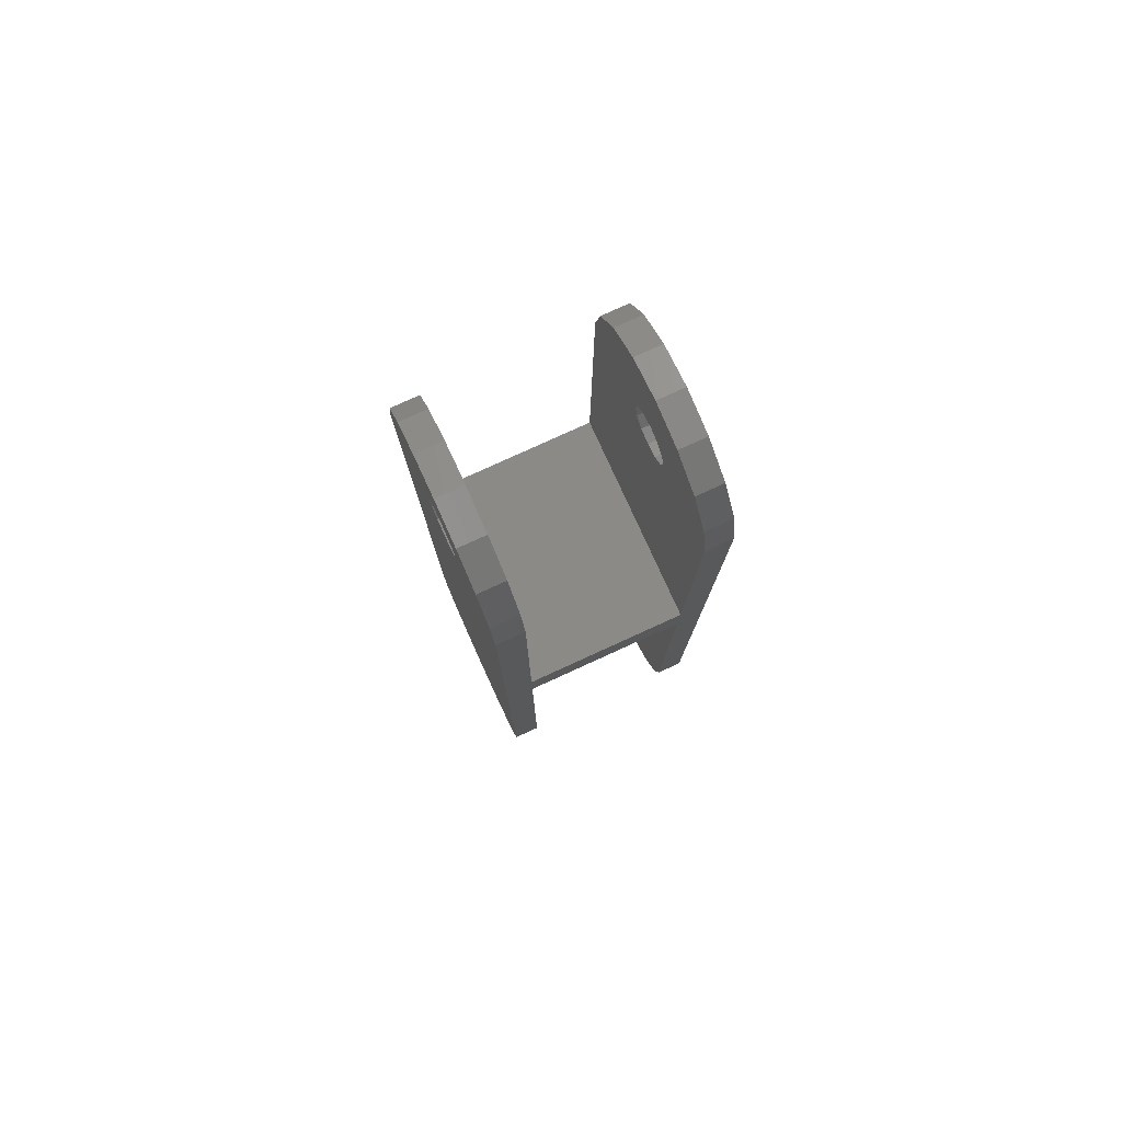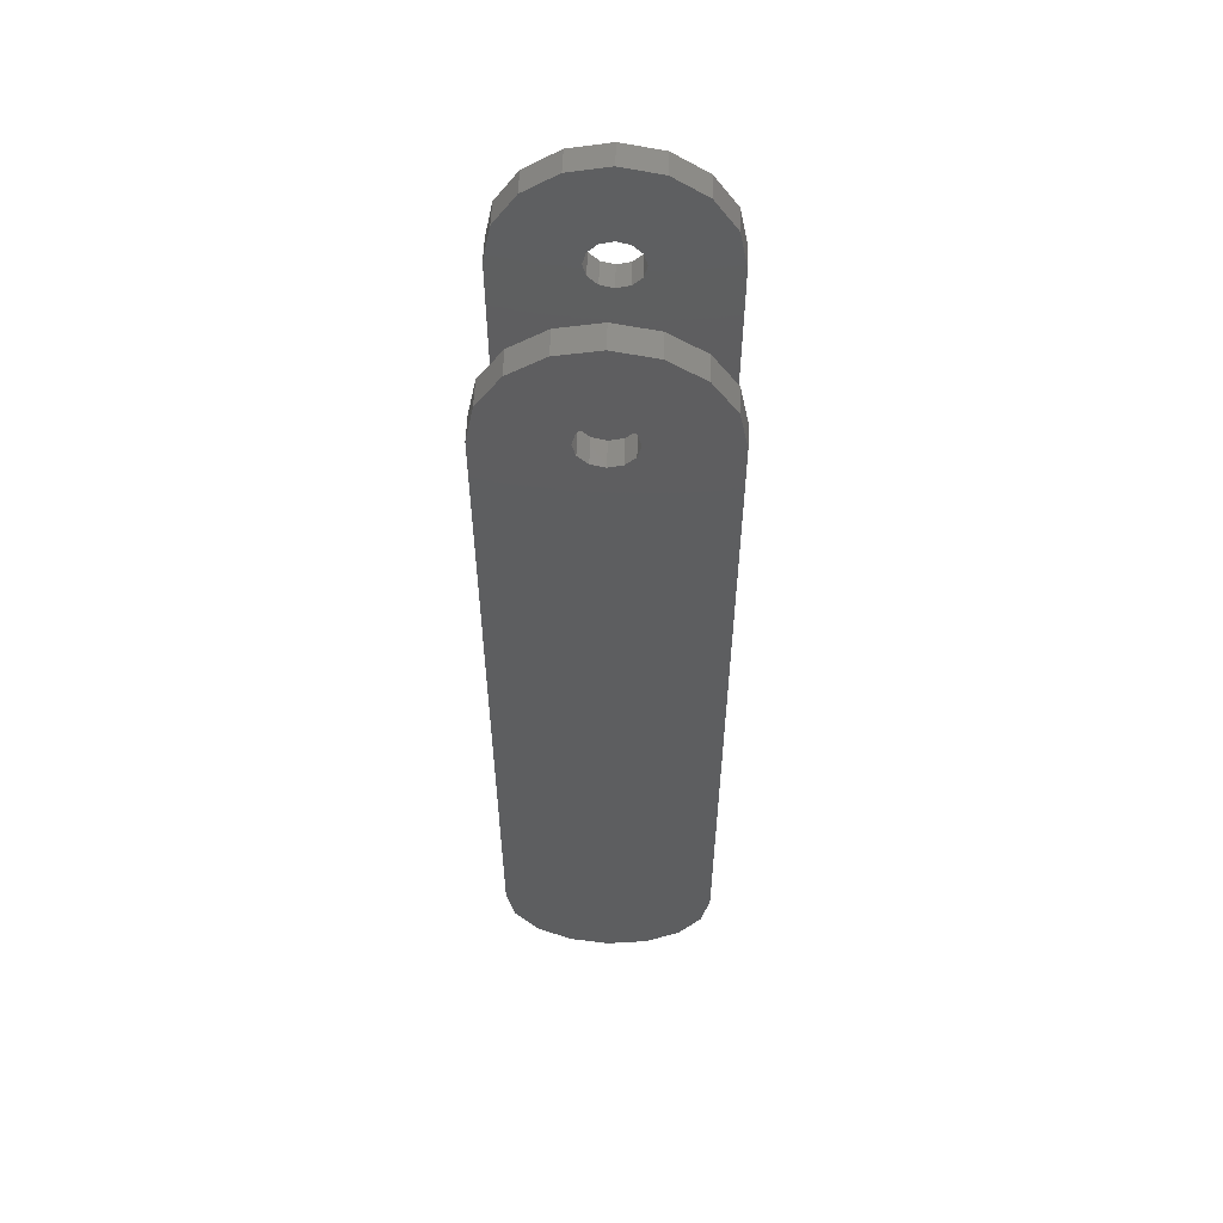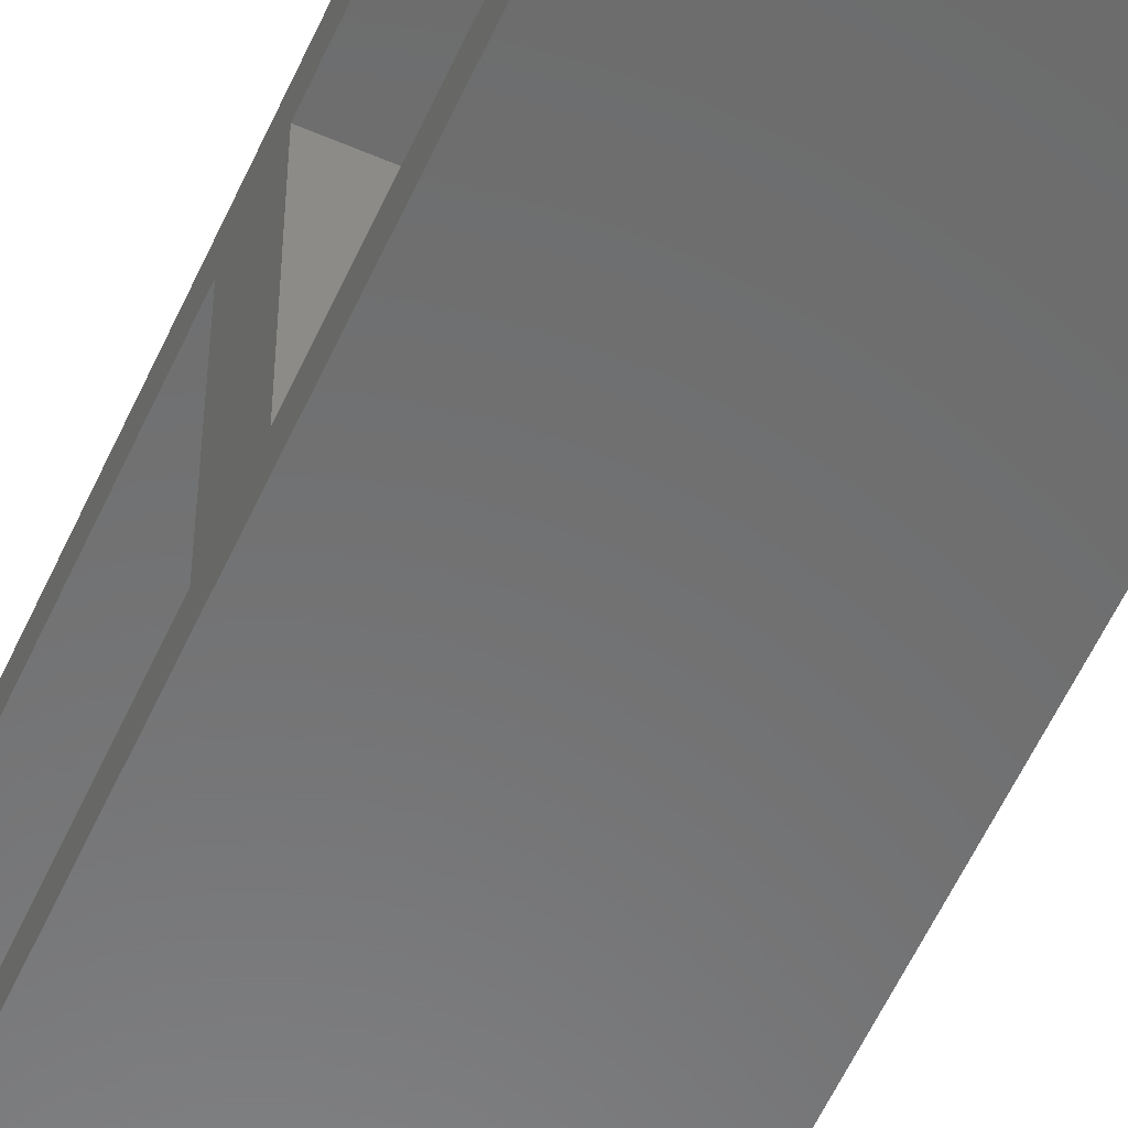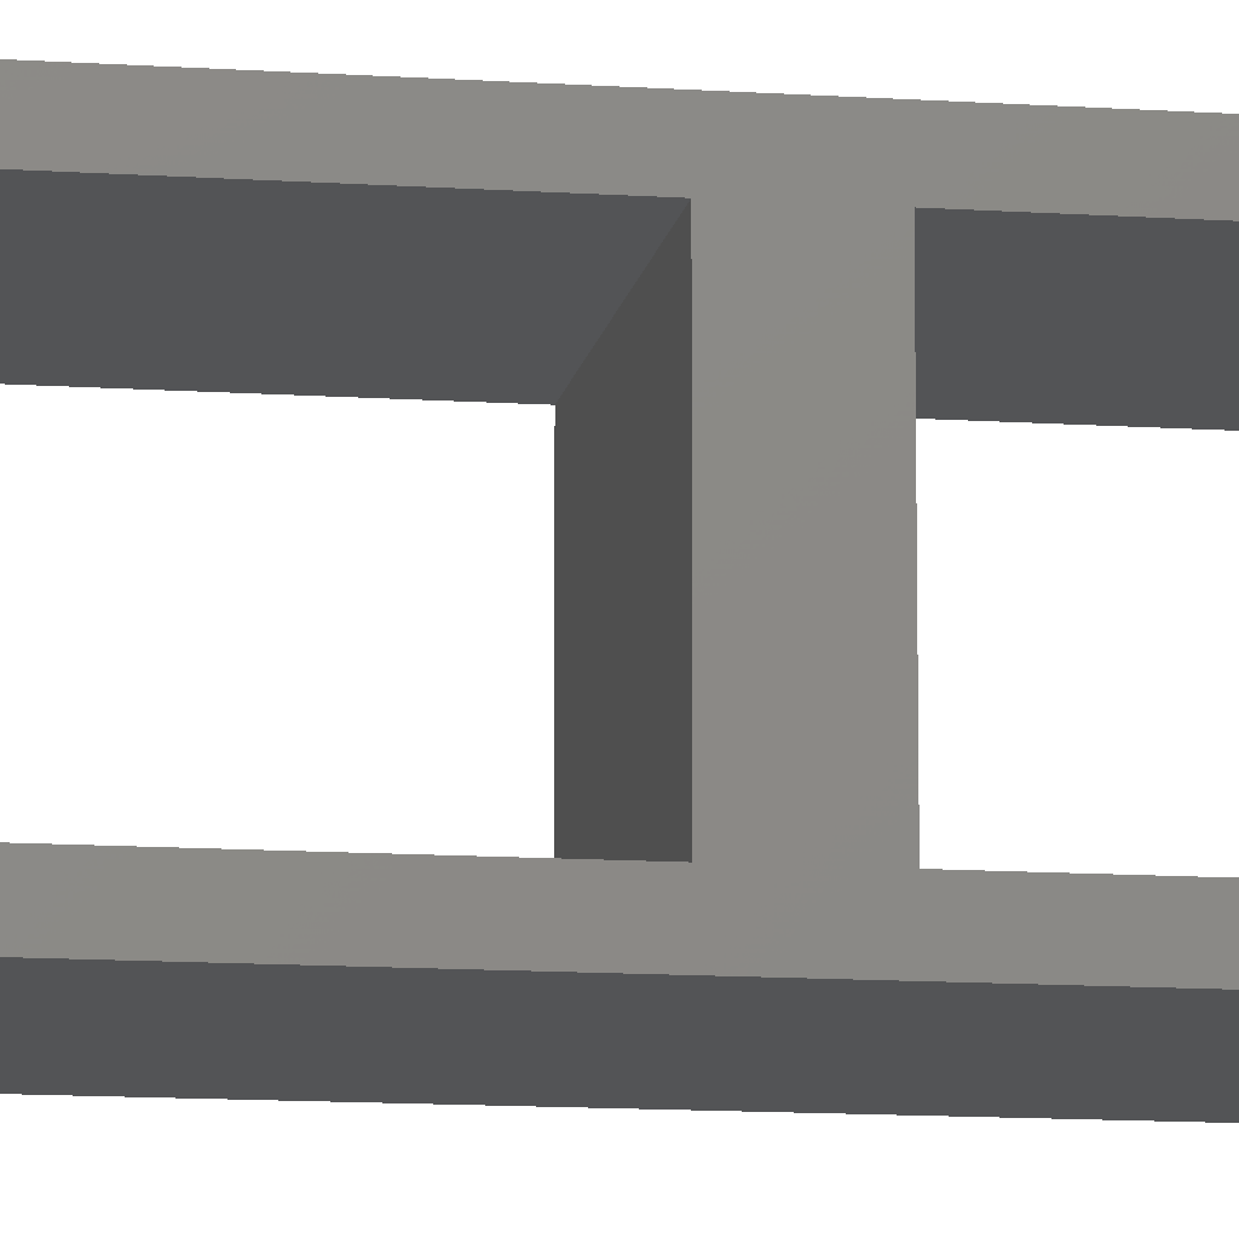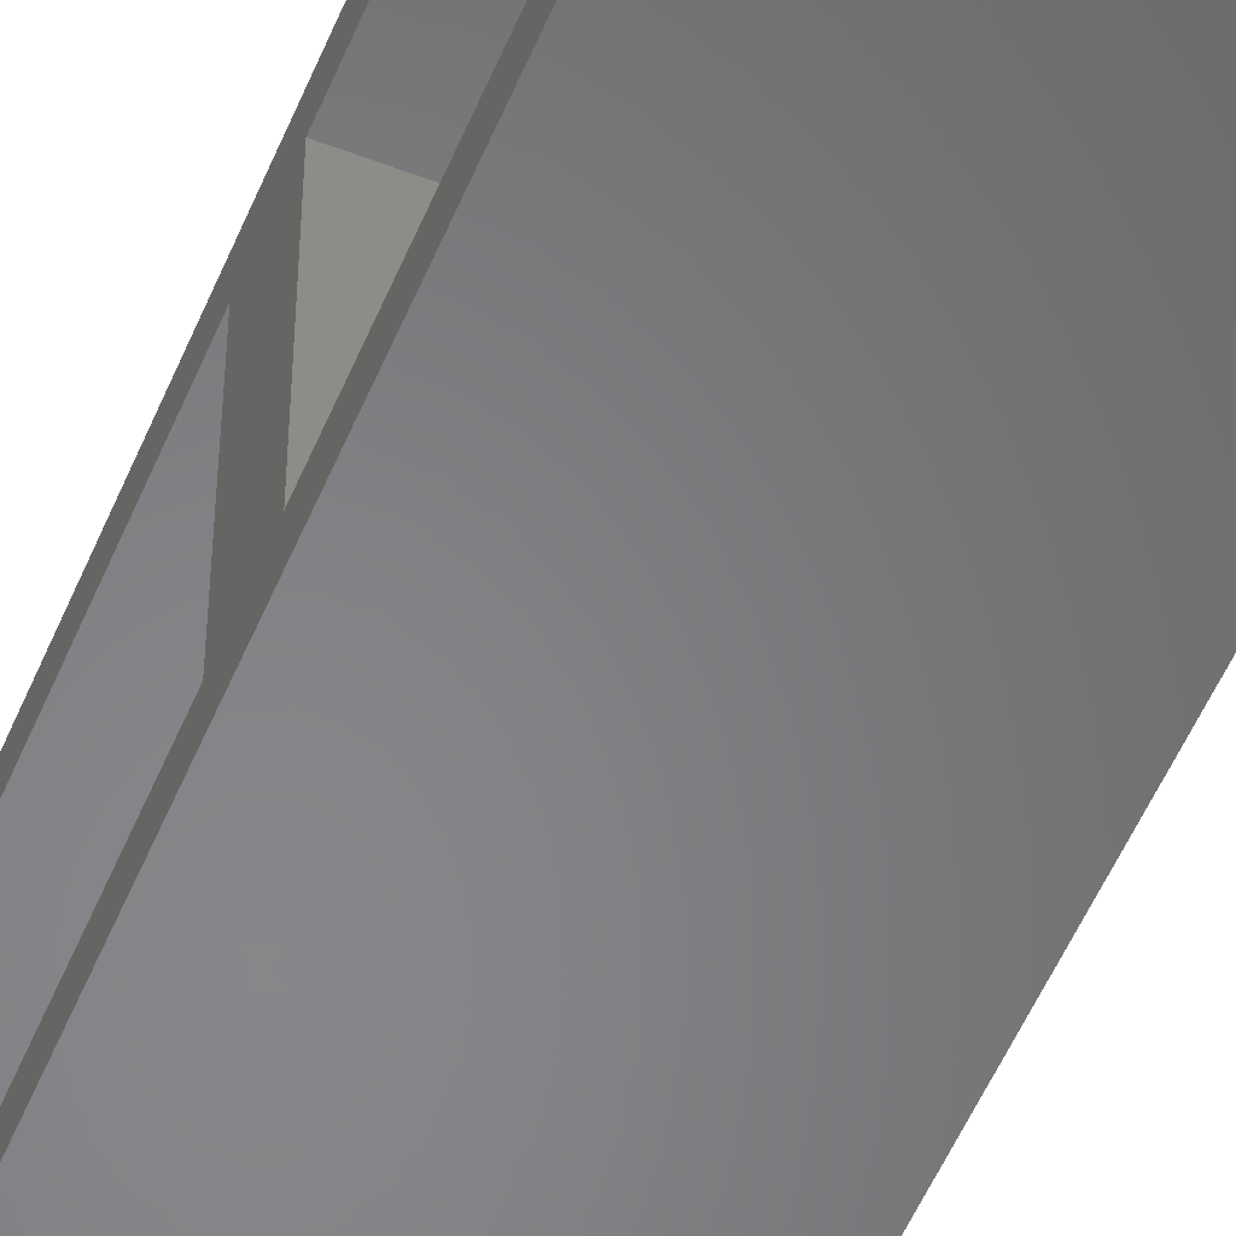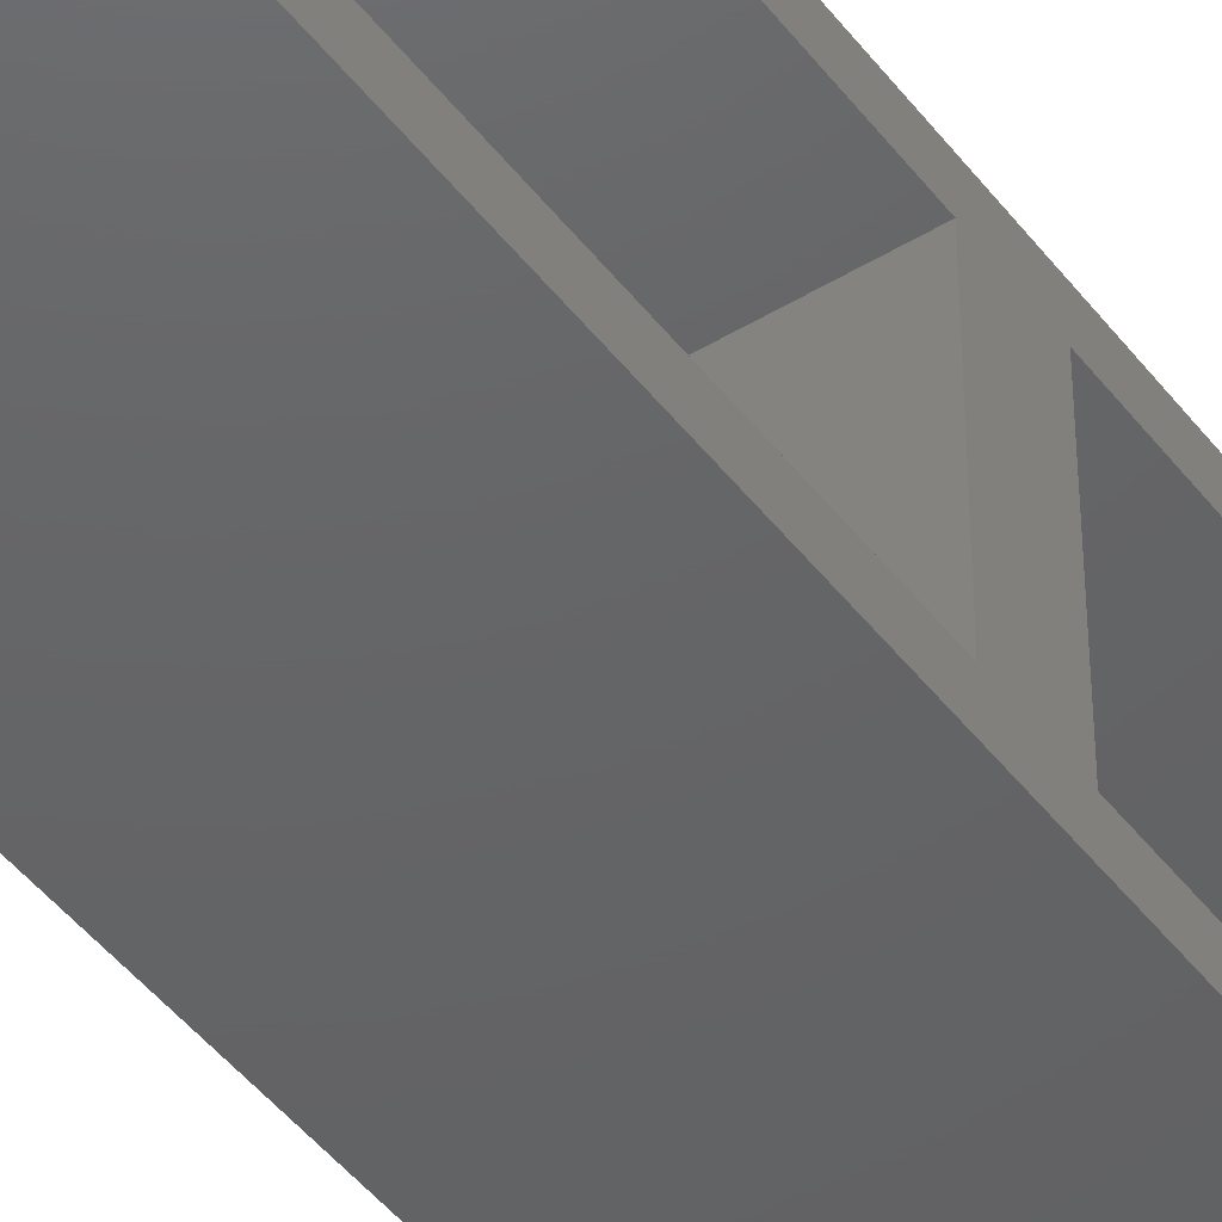
<metadata>
{"format":"stl","ext":"stl","renderer":"f3d","projection":"perspective","resolution":1024,"background":"white","views":[{"elev":79.1,"azim":-114.5,"up":"+Z"},{"elev":55.3,"azim":2.0,"up":"+Z"},{"elev":-57.4,"azim":-24.2,"up":"+Y"},{"elev":-11.9,"azim":-99.2,"up":"+Y"},{"elev":-53.5,"azim":-22.4,"up":"+Y"},{"elev":-45.6,"azim":-145.0,"up":"+Y"}]}
</metadata>
<code>
# stl→obj: 152 verts, 312 faces
v 0.0025 -0.05344 -0.1897
v 0.0025 -0.08344 -0.1897
v 4.81e-17 -0.05344 -0.1904
v 4.932e-17 -0.08344 -0.1904
v -0.0025 -0.05344 -0.1897
v -0.0025 -0.08344 -0.1897
v -0.00433 -0.05344 -0.1879
v -0.00433 -0.08344 -0.1879
v -0.005 -0.05344 -0.1854
v -0.005 -0.08344 -0.1854
v -0.00433 -0.05344 -0.1829
v -0.00433 -0.08344 -0.1829
v -0.0025 -0.05344 -0.1811
v -0.0025 -0.08344 -0.1811
v 4.732e-17 -0.05344 -0.1804
v 4.732e-17 -0.08344 -0.1804
v 0.0025 -0.05344 -0.1811
v 0.0025 -0.08344 -0.1811
v 0.00433 -0.05344 -0.1829
v 0.00433 -0.08344 -0.1829
v 0.005 -0.05344 -0.1854
v 0.005 -0.08344 -0.1854
v 0.00433 -0.05344 -0.1879
v 0.00433 -0.08344 -0.1879
v 0.02 -0.04844 -0.1854
v 0.00433 -0.04844 -0.0479
v 0.02 -0.04844 -0.0454
v 0.005 -0.04844 -0.0454
v 0.01414 -0.04844 -0.03126
v 0.007654 -0.04844 -0.02692
v 0.00433 -0.04844 -0.0429
v 0.0025 -0.04844 -0.04107
v 0.01848 -0.04844 -0.1931
v 0.01414 -0.04844 -0.1995
v 0.007654 -0.04844 -0.2039
v 0.0025 -0.04844 -0.04973
v 4.834e-17 -0.04844 -0.2054
v 2.928e-17 -0.04844 -0.0504
v -0.0025 -0.04844 -0.04973
v -0.007654 -0.04844 -0.2039
v -0.00433 -0.04844 -0.0479
v -0.01414 -0.04844 -0.1995
v -0.02 -0.04844 -0.1854
v -0.01848 -0.04844 -0.1931
v -0.02 -0.04844 -0.0454
v -0.005 -0.04844 -0.0454
v -0.01414 -0.04844 -0.03126
v -0.007654 -0.04844 -0.02692
v -0.01848 -0.04844 -0.03775
v 2.581e-17 -0.04844 -0.0254
v -0.0025 -0.04844 -0.04107
v -0.00433 -0.04844 -0.0429
v 2.789e-17 -0.04844 -0.0404
v 0.01848 -0.04844 -0.03775
v -0.02 -0.05344 -0.1154
v 0.02 -0.05344 -0.1154
v -0.02 -0.05344 -0.1854
v -0.01848 -0.05344 -0.1931
v -0.01414 -0.05344 -0.1995
v -0.007654 -0.05344 -0.2039
v 4.834e-17 -0.05344 -0.2054
v 0.007654 -0.05344 -0.2039
v 0.01414 -0.05344 -0.1995
v 0.01848 -0.05344 -0.1931
v 0.02 -0.05344 -0.1854
v 0.0025 -0.08844 -0.04973
v 2.928e-17 -0.08844 -0.0504
v 5.324e-17 -0.08844 -0.2054
v -0.0025 -0.08844 -0.04973
v -0.007654 -0.08844 -0.2039
v -0.00433 -0.08844 -0.0479
v -0.01414 -0.08844 -0.1995
v -0.02 -0.08844 -0.1854
v -0.01848 -0.08844 -0.1931
v -0.02 -0.08844 -0.0454
v -0.005 -0.08844 -0.0454
v -0.01414 -0.08844 -0.03126
v -0.007654 -0.08844 -0.02692
v -0.00433 -0.08844 -0.0429
v -0.0025 -0.08844 -0.04107
v 2.581e-17 -0.08844 -0.0254
v 2.789e-17 -0.08844 -0.0404
v 0.0025 -0.08844 -0.04107
v 0.007654 -0.08844 -0.02692
v 0.00433 -0.08844 -0.0429
v 0.005 -0.08844 -0.0454
v 0.00433 -0.08844 -0.0479
v 0.02 -0.08844 -0.0454
v 0.01414 -0.08844 -0.03126
v 0.007654 -0.08844 -0.2039
v 0.01414 -0.08844 -0.1995
v 0.02 -0.08844 -0.1854
v 0.01848 -0.08844 -0.1931
v 0.01848 -0.08844 -0.03775
v -0.01848 -0.08844 -0.03775
v 0.02 -0.08344 -0.1154
v -0.02 -0.08344 -0.1154
v 0.02 -0.08344 -0.1854
v 0.01848 -0.08344 -0.1931
v 0.01414 -0.08344 -0.1995
v 0.007654 -0.08344 -0.2039
v 5.324e-17 -0.08344 -0.2054
v -0.007654 -0.08344 -0.2039
v -0.01414 -0.08344 -0.1995
v -0.01848 -0.08344 -0.1931
v -0.02 -0.08344 -0.1854
v -0.02 -0.08344 -0.1053
v 0.02 -0.08344 -0.1053
v -0.02 -0.05344 -0.1053
v 0.02 -0.05344 -0.1053
v -0.0025 -0.05344 -0.04973
v 2.867e-17 -0.05344 -0.0504
v 0.0025 -0.05344 -0.04973
v 0.00433 -0.05344 -0.0479
v 0.02 -0.05344 -0.0454
v 0.005 -0.05344 -0.0454
v 0.01848 -0.05344 -0.03775
v 0.01414 -0.05344 -0.03126
v -0.00433 -0.05344 -0.0479
v -0.02 -0.05344 -0.0454
v -0.005 -0.05344 -0.0454
v -0.01848 -0.05344 -0.03775
v -0.01414 -0.05344 -0.03126
v -0.00433 -0.05344 -0.0429
v -0.007654 -0.05344 -0.02692
v -0.0025 -0.05344 -0.04107
v 2.581e-17 -0.05344 -0.0254
v 2.789e-17 -0.05344 -0.0404
v 0.0025 -0.05344 -0.04107
v 0.007654 -0.05344 -0.02692
v 0.00433 -0.05344 -0.0429
v 2.989e-17 -0.08344 -0.0504
v 0.0025 -0.08344 -0.04973
v 0.00433 -0.08344 -0.0479
v -0.02 -0.08344 -0.0454
v -0.00433 -0.08344 -0.0479
v -0.0025 -0.08344 -0.04973
v -0.005 -0.08344 -0.0454
v -0.01848 -0.08344 -0.03775
v -0.01414 -0.08344 -0.03126
v -0.00433 -0.08344 -0.0429
v -0.007654 -0.08344 -0.02692
v -0.0025 -0.08344 -0.04107
v 2.581e-17 -0.08344 -0.0254
v 2.789e-17 -0.08344 -0.0404
v 0.0025 -0.08344 -0.04107
v 0.007654 -0.08344 -0.02692
v 0.00433 -0.08344 -0.0429
v 0.01414 -0.08344 -0.03126
v 0.005 -0.08344 -0.0454
v 0.01848 -0.08344 -0.03775
v 0.02 -0.08344 -0.0454
f 1 2 3
f 3 2 4
f 3 4 5
f 5 4 6
f 5 6 7
f 7 6 8
f 7 8 9
f 9 8 10
f 9 10 11
f 11 10 12
f 11 12 13
f 13 12 14
f 13 14 15
f 15 14 16
f 15 16 17
f 17 16 18
f 17 18 19
f 19 18 20
f 19 20 21
f 21 20 22
f 21 22 23
f 23 22 24
f 23 24 1
f 1 24 2
f 25 26 27
f 27 26 28
f 27 28 29
f 29 28 30
f 30 28 31
f 30 31 32
f 33 34 25
f 25 34 26
f 34 35 26
f 26 35 36
f 36 35 37
f 36 37 38
f 38 37 39
f 39 37 40
f 39 40 41
f 41 40 42
f 41 42 43
f 43 42 44
f 43 45 41
f 41 45 46
f 46 45 47
f 46 47 48
f 45 49 47
f 50 51 48
f 48 51 52
f 48 52 46
f 30 32 50
f 50 32 53
f 50 53 51
f 29 54 27
f 55 15 56
f 56 15 17
f 56 17 19
f 57 11 55
f 55 11 13
f 55 13 15
f 11 57 9
f 9 57 58
f 9 58 59
f 59 60 9
f 9 60 7
f 7 60 5
f 5 60 61
f 5 61 3
f 3 61 1
f 1 61 62
f 1 62 23
f 23 62 21
f 21 62 63
f 21 63 64
f 64 65 21
f 21 65 19
f 19 65 56
f 66 67 68
f 68 67 69
f 68 69 70
f 70 69 71
f 70 71 72
f 72 71 73
f 72 73 74
f 73 71 75
f 75 71 76
f 75 76 77
f 77 76 78
f 78 76 79
f 78 79 80
f 78 80 81
f 81 80 82
f 81 82 83
f 81 83 84
f 84 83 85
f 84 85 86
f 87 88 86
f 86 88 89
f 86 89 84
f 66 90 87
f 87 90 91
f 87 91 92
f 92 91 93
f 90 66 68
f 92 88 87
f 88 94 89
f 77 95 75
f 96 16 97
f 97 16 14
f 97 14 12
f 98 20 96
f 96 20 18
f 96 18 16
f 20 98 22
f 22 98 99
f 22 99 100
f 100 101 22
f 22 101 24
f 24 101 2
f 2 101 102
f 2 102 4
f 4 102 6
f 6 102 103
f 6 103 8
f 8 103 10
f 10 103 104
f 10 104 105
f 105 106 10
f 10 106 12
f 12 106 97
f 107 108 109
f 109 108 110
f 96 97 56
f 56 97 55
f 111 109 112
f 112 109 110
f 112 110 113
f 113 110 114
f 114 110 115
f 114 115 116
f 116 115 117
f 116 117 118
f 111 119 109
f 109 119 120
f 120 119 121
f 120 121 122
f 122 121 123
f 123 121 124
f 123 124 125
f 125 124 126
f 125 126 127
f 127 126 128
f 127 128 129
f 127 129 130
f 130 129 131
f 130 131 118
f 118 131 116
f 39 111 38
f 38 111 112
f 38 112 36
f 36 112 113
f 36 113 26
f 26 113 114
f 26 114 28
f 28 114 116
f 28 116 31
f 31 116 131
f 31 131 32
f 32 131 129
f 32 129 53
f 53 129 128
f 53 128 51
f 51 128 126
f 51 126 52
f 52 126 124
f 52 124 46
f 46 124 121
f 46 121 41
f 41 121 119
f 41 119 39
f 39 119 111
f 45 120 49
f 49 120 122
f 49 122 47
f 47 122 123
f 47 123 48
f 48 123 125
f 48 125 50
f 50 125 127
f 50 127 30
f 30 127 130
f 30 130 29
f 29 130 118
f 29 118 54
f 54 118 117
f 54 117 27
f 27 117 115
f 25 65 33
f 33 65 64
f 33 64 34
f 34 64 63
f 34 63 35
f 35 63 62
f 35 62 37
f 37 62 61
f 37 61 40
f 40 61 60
f 40 60 42
f 42 60 59
f 42 59 44
f 44 59 58
f 44 58 43
f 43 58 57
f 107 132 108
f 108 132 133
f 108 133 134
f 135 136 107
f 107 136 137
f 107 137 132
f 136 135 138
f 138 135 139
f 138 139 140
f 138 140 141
f 141 140 142
f 141 142 143
f 143 142 144
f 143 144 145
f 145 144 146
f 146 144 147
f 146 147 148
f 148 147 149
f 148 149 150
f 150 149 151
f 150 151 152
f 150 152 134
f 134 152 108
f 66 133 67
f 67 133 132
f 67 132 69
f 69 132 137
f 69 137 71
f 71 137 136
f 71 136 76
f 76 136 138
f 76 138 79
f 79 138 141
f 79 141 80
f 80 141 143
f 80 143 82
f 82 143 145
f 82 145 83
f 83 145 146
f 83 146 85
f 85 146 148
f 85 148 86
f 86 148 150
f 86 150 87
f 87 150 134
f 87 134 66
f 66 134 133
f 88 152 94
f 94 152 151
f 94 151 89
f 89 151 149
f 89 149 84
f 84 149 147
f 84 147 81
f 81 147 144
f 81 144 78
f 78 144 142
f 78 142 77
f 77 142 140
f 77 140 95
f 95 140 139
f 95 139 75
f 75 139 135
f 92 96 88
f 88 96 108
f 88 108 152
f 92 98 96
f 108 96 110
f 110 96 56
f 110 56 27
f 27 56 25
f 25 56 65
f 27 115 110
f 73 106 74
f 74 106 105
f 74 105 72
f 72 105 104
f 72 104 70
f 70 104 103
f 70 103 68
f 68 103 102
f 68 102 90
f 90 102 101
f 90 101 91
f 91 101 100
f 91 100 93
f 93 100 99
f 93 99 92
f 92 99 98
f 106 73 97
f 97 73 75
f 97 75 107
f 107 75 135
f 97 107 55
f 55 107 109
f 55 109 45
f 45 109 120
f 45 43 55
f 55 43 57

</code>
